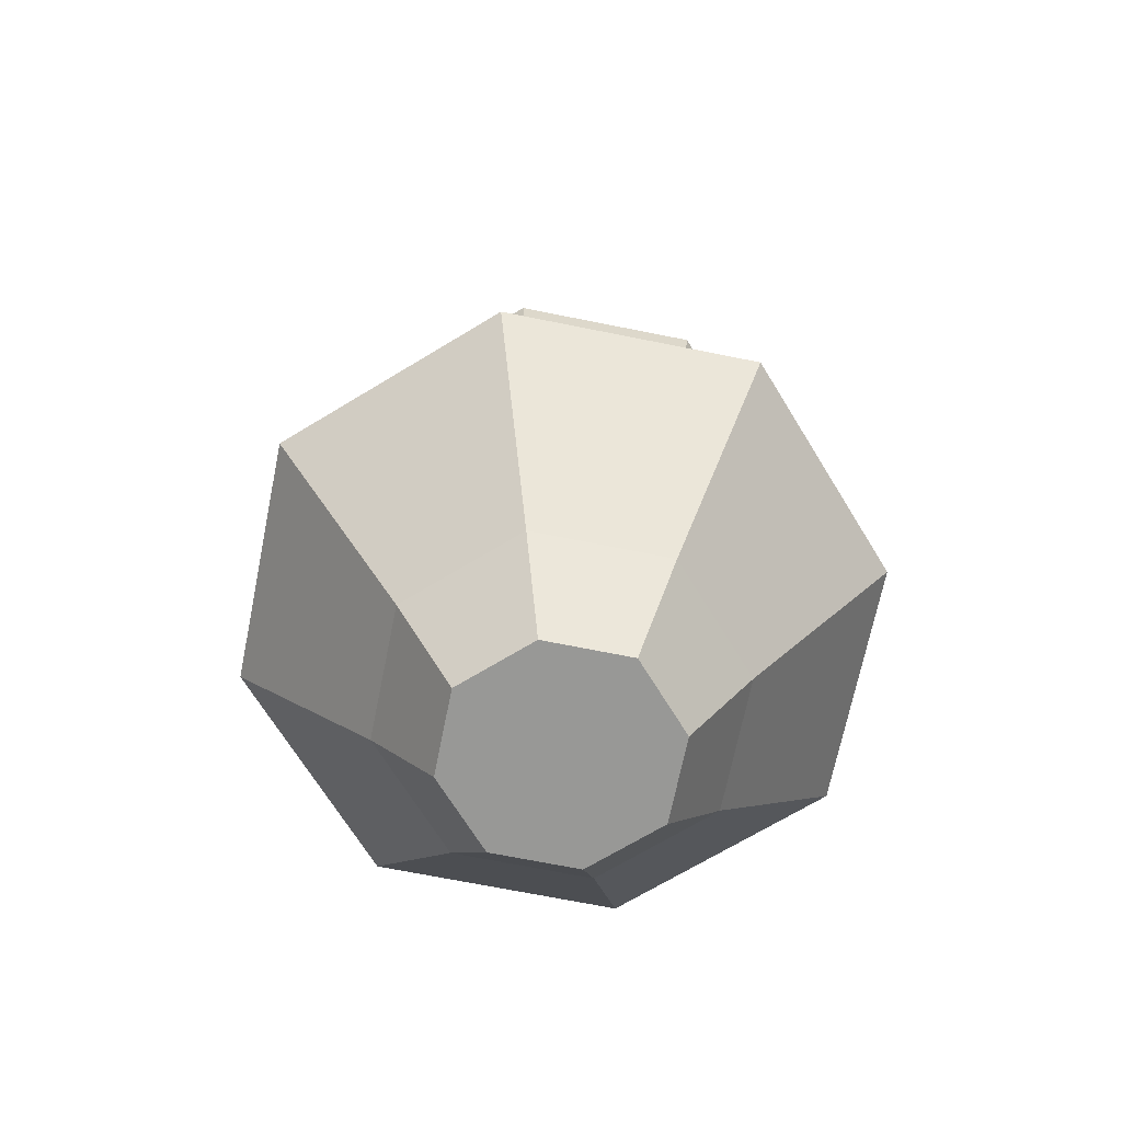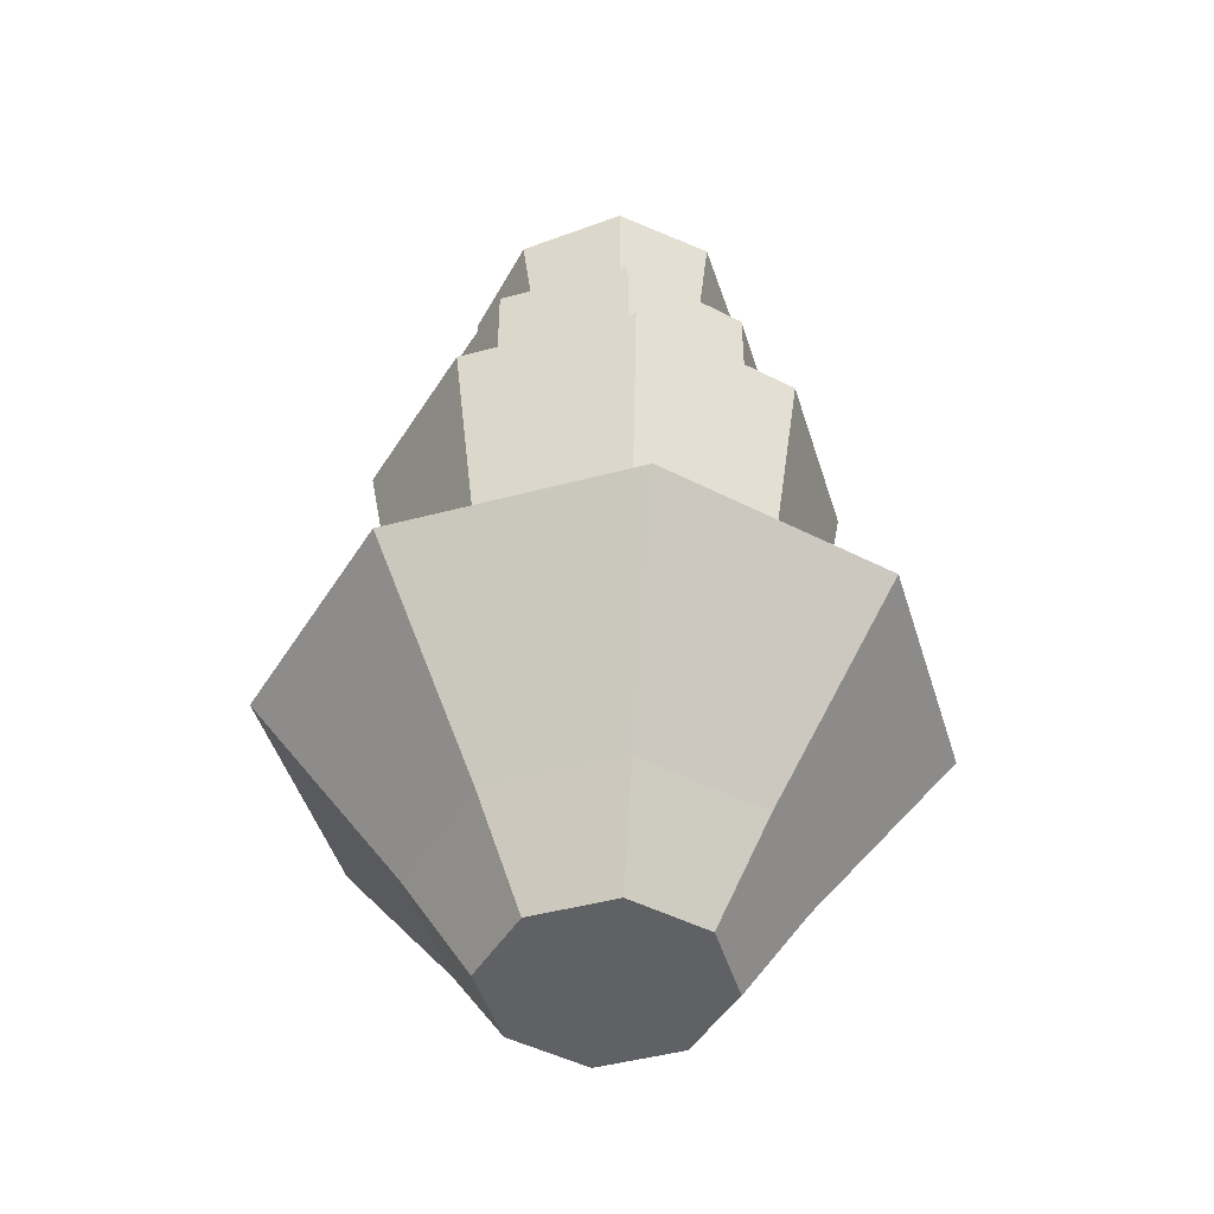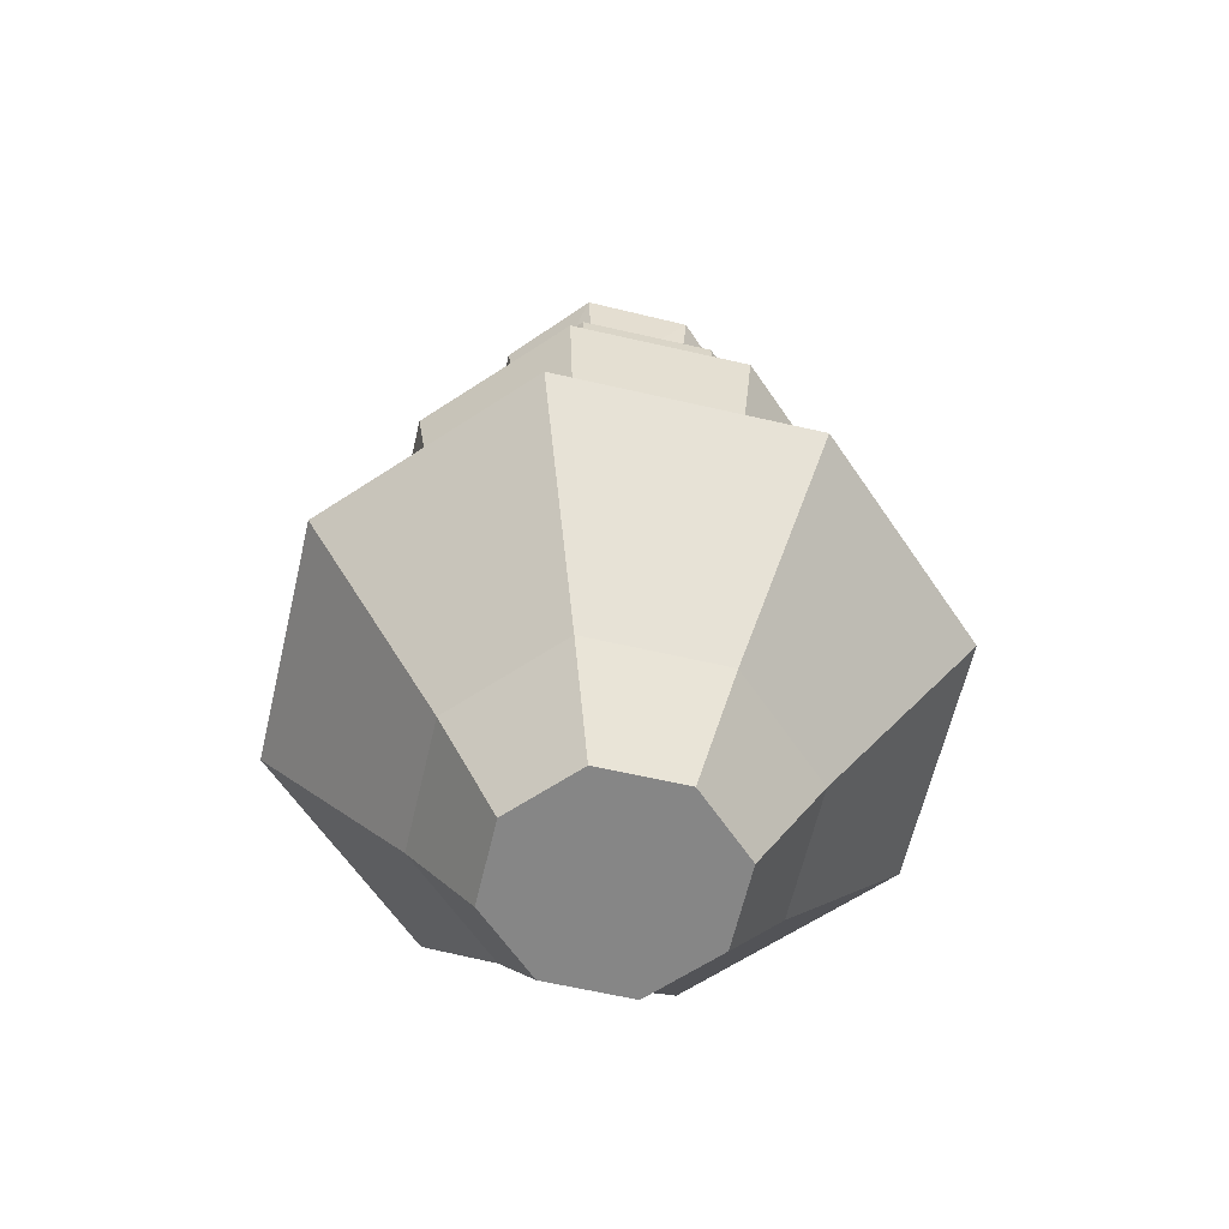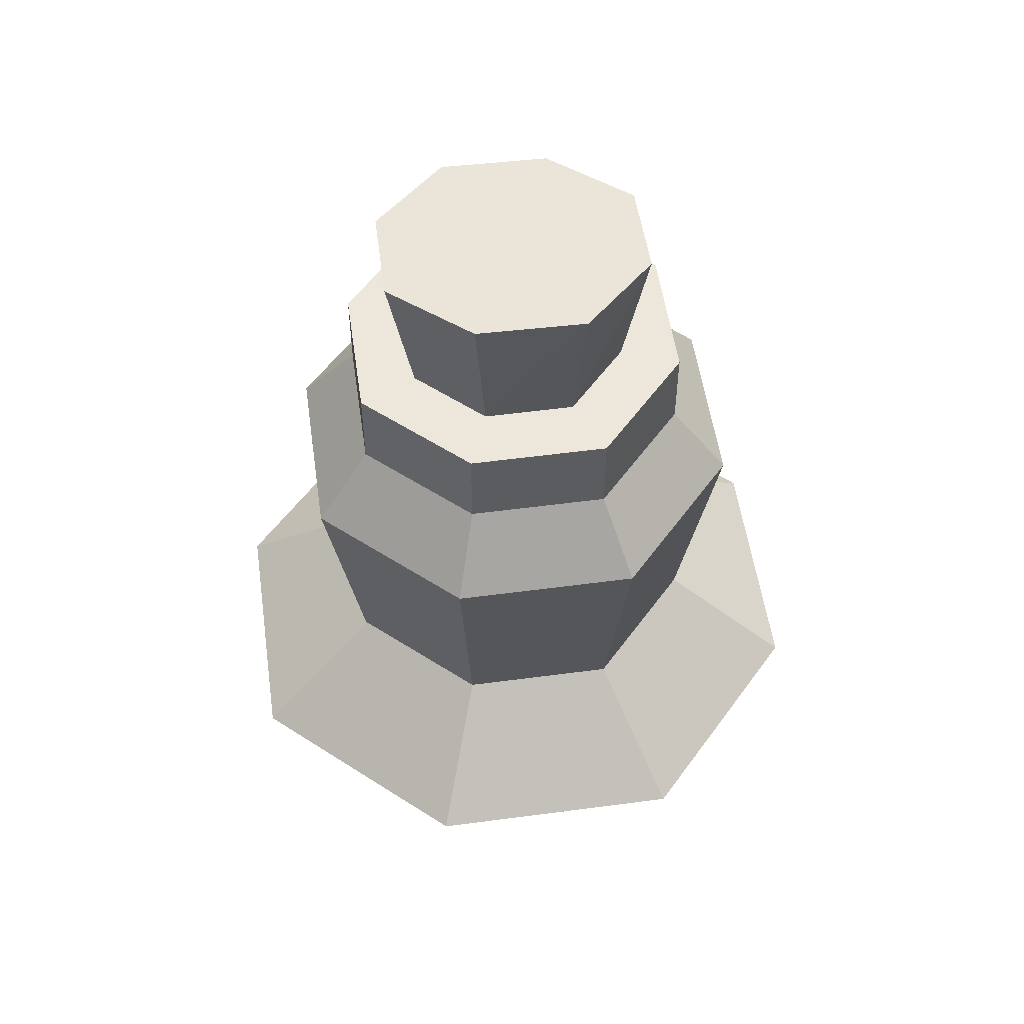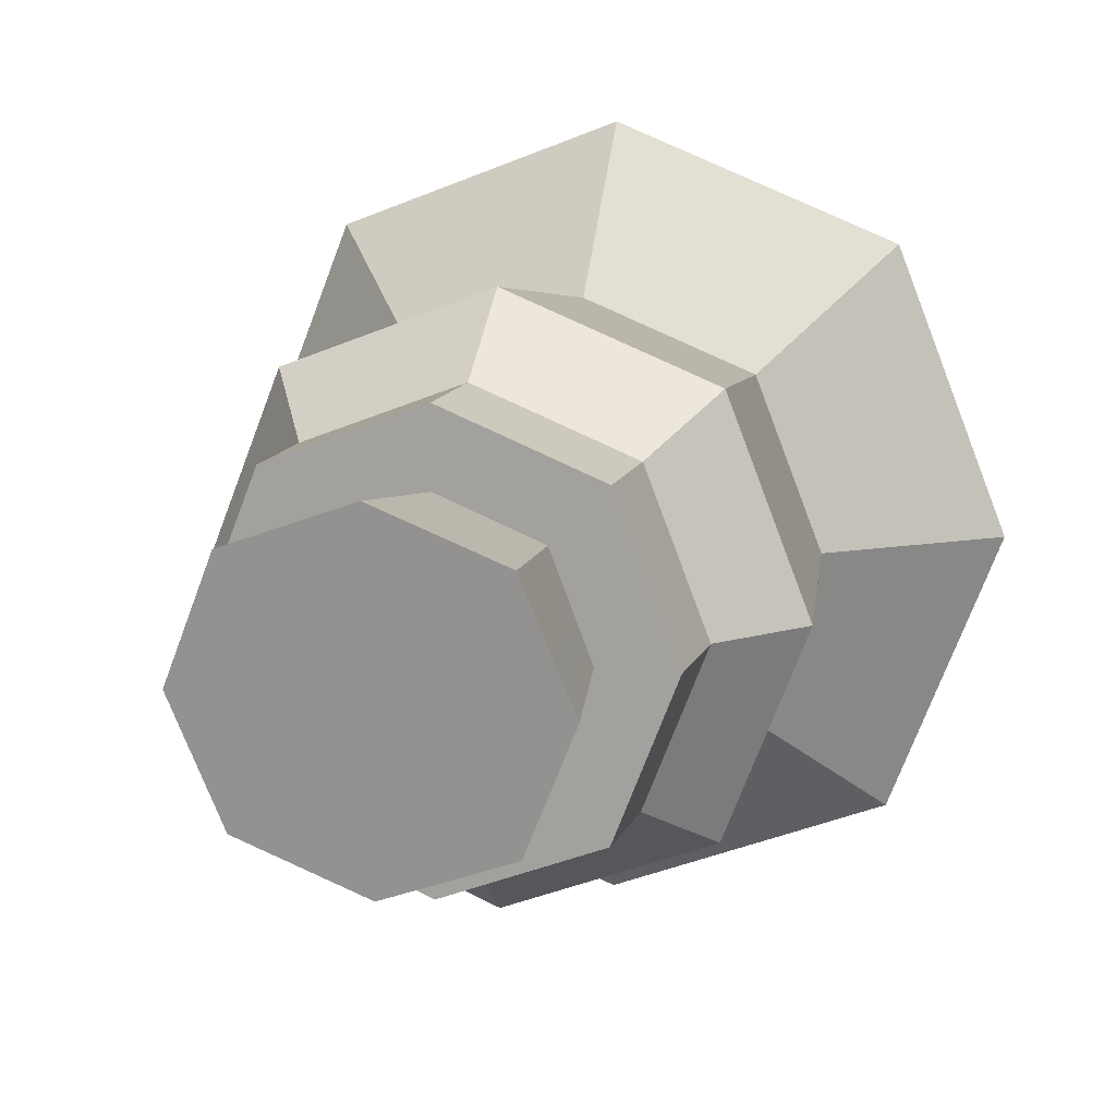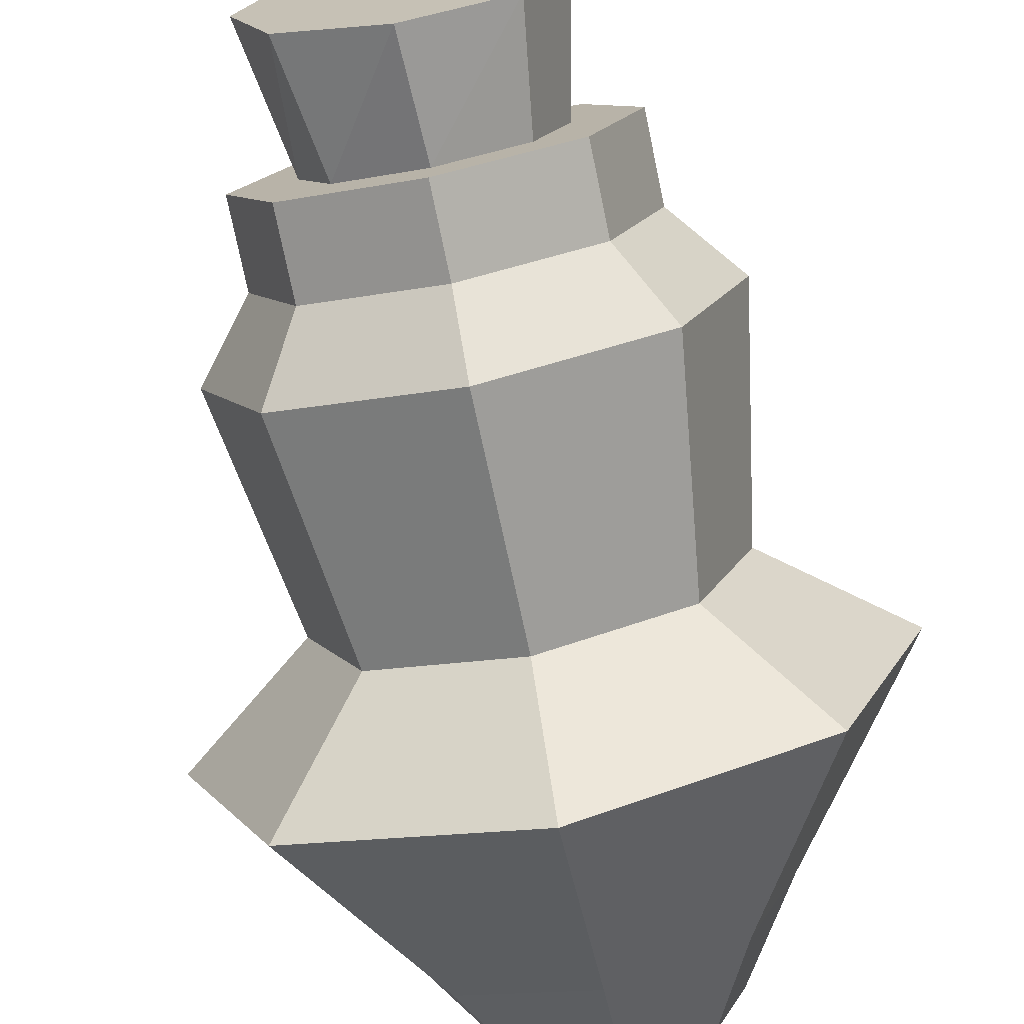
<metadata>
{"format":"obj","ext":"obj","renderer":"f3d","projection":"perspective","resolution":1024,"background":"white","views":[{"elev":-68.5,"azim":100.0,"up":"+Y"},{"elev":-46.8,"azim":-51.7,"up":"+Y"},{"elev":-62.1,"azim":55.4,"up":"+Y"},{"elev":53.5,"azim":13.3,"up":"+Y"},{"elev":12.9,"azim":-164.0,"up":"+Z"},{"elev":-76.5,"azim":-168.2,"up":"+Z"}]}
</metadata>
<code>
o SM_Item_Potion_01
v 3.1e-05 21.26 5.408
v 3.1e-05 19.08 7.176
v 3.884 21.26 3.884
v 5.154 19.08 5.154
v 0.0958 27.42 -4.279
v 3.1e-05 27.96 5e-06
v 3.163 27.72 -3.022
v 4.309 28.16 0.07126
v 3.1e-05 21.26 -5.408
v 3.884 21.26 -3.884
v 3.1e-05 19.08 -7.176
v 5.154 19.08 -5.154
v 3.454 0 0
v 3.1e-05 0 0
v 2.481 0 -2.481
v 3.1e-05 1e-06 -3.454
v 5.408 21.26 3e-06
v 7.176 19.08 3e-06
v -5.154 19.08 -5.154
v -7.176 19.08 3e-06
v -3.884 21.26 -3.884
v -5.408 21.26 3e-06
v 3.1e-05 12.03 5.941
v 4.267 12.03 4.267
v 3.1e-05 16.65 6.75
v 4.847 16.65 4.847
v 5.941 12.03 2e-06
v 4.267 12.03 -4.267
v 6.75 16.65 3e-06
v 4.847 16.65 -4.847
v 3.1e-05 12.03 -5.941
v 3.1e-05 16.65 -6.75
v -5.941 12.03 2e-06
v -6.75 16.65 3e-06
v -4.267 12.03 -4.267
v -4.847 16.65 -4.847
v 5.408 23.83 4e-06
v 3.884 23.83 -3.884
v 3.1e-05 23.83 5.408
v 3.884 23.83 3.884
v -3.884 23.83 -3.884
v -5.408 23.83 4e-06
v 3.1e-05 23.83 -5.408
v 3.1e-05 2.976 5.408
v 3.884 2.976 3.884
v 3.1e-05 8.995 9.901
v 7.11 8.995 7.11
v 5.408 2.976 0
v 3.884 2.976 -3.884
v 9.901 8.995 1e-06
v 7.11 8.995 -7.11
v 3.1e-05 2.976 -5.408
v 3.1e-05 8.995 -9.901
v -5.408 2.976 0
v -9.901 8.995 1e-06
v -3.884 2.976 -3.884
v -7.11 8.995 -7.11
v 2.481 0 2.481
v 3.1e-05 -1e-06 3.454
v -3.454 0 0
v -2.481 0 -2.481
v 3.1e-05 23.83 3.525
v 2.531 23.83 2.531
v 3.525 23.83 4e-06
v 2.531 23.83 -2.531
v 3.1e-05 23.83 -3.525
v -2.531 23.83 -2.531
v -3.525 23.83 4e-06
v -0.09573 28.5 4.279
v 3.026 28.49 3.124
v -3.026 27.43 -3.124
v -4.309 27.76 -0.07125
v -2.531 23.83 2.531
v -3.163 28.21 3.022
v -3.884 23.83 3.884
v -3.884 21.26 3.884
v -5.154 19.08 5.154
v -4.847 16.65 4.847
v -4.267 12.03 4.267
v -7.11 8.995 7.11
v -3.884 2.976 3.884
v -2.481 0 2.481
f 1 2 3
f 3 2 4
f 5 6 7
f 7 6 8
f 9 10 11
f 11 10 12
f 13 14 15
f 15 14 16
f 17 18 10
f 10 18 12
f 19 20 21
f 21 20 22
f 23 24 25
f 25 24 26
f 27 28 29
f 29 28 30
f 31 32 28
f 28 32 30
f 33 34 35
f 35 34 36
f 37 17 38
f 38 17 10
f 39 1 40
f 40 1 3
f 21 22 41
f 41 22 42
f 9 43 10
f 10 43 38
f 44 45 46
f 46 45 47
f 48 49 50
f 50 49 51
f 52 53 49
f 49 53 51
f 54 55 56
f 56 55 57
f 45 44 58
f 58 44 59
f 49 48 15
f 15 48 13
f 16 52 15
f 15 52 49
f 60 54 61
f 61 54 56
f 62 39 63
f 63 39 40
f 64 37 65
f 65 37 38
f 38 43 65
f 65 43 66
f 41 42 67
f 67 42 68
f 69 62 70
f 70 62 63
f 8 64 7
f 7 64 65
f 66 5 65
f 65 5 7
f 67 68 71
f 71 68 72
f 29 30 18
f 18 30 12
f 25 26 2
f 2 26 4
f 34 20 36
f 36 20 19
f 32 11 30
f 30 11 12
f 23 46 24
f 24 46 47
f 27 50 28
f 28 50 51
f 31 28 53
f 53 28 51
f 57 55 35
f 35 55 33
f 36 32 35
f 35 32 31
f 19 11 36
f 36 11 32
f 9 11 21
f 21 11 19
f 41 43 21
f 21 43 9
f 66 43 67
f 67 43 41
f 5 66 71
f 71 66 67
f 72 6 71
f 71 6 5
f 73 62 74
f 74 62 69
f 75 39 73
f 73 39 62
f 76 1 75
f 75 1 39
f 77 2 76
f 76 2 1
f 25 2 78
f 78 2 77
f 23 25 79
f 79 25 78
f 80 46 79
f 79 46 23
f 44 46 81
f 81 46 80
f 59 44 82
f 82 44 81
f 16 14 61
f 61 14 60
f 56 52 61
f 61 52 16
f 57 53 56
f 56 53 52
f 31 53 35
f 35 53 57
f 33 79 34
f 34 79 78
f 34 78 20
f 20 78 77
f 22 20 76
f 76 20 77
f 42 22 75
f 75 22 76
f 68 42 73
f 73 42 75
f 68 73 72
f 72 73 74
f 69 6 74
f 74 6 72
f 8 6 70
f 70 6 69
f 64 8 63
f 63 8 70
f 40 37 63
f 63 37 64
f 3 17 40
f 40 17 37
f 4 18 3
f 3 18 17
f 29 18 26
f 26 18 4
f 27 29 24
f 24 29 26
f 47 50 24
f 24 50 27
f 48 50 45
f 45 50 47
f 13 48 58
f 58 48 45
f 59 14 58
f 58 14 13
f 60 14 82
f 82 14 59
f 81 54 82
f 82 54 60
f 54 81 55
f 55 81 80
f 33 55 79
f 79 55 80

</code>
